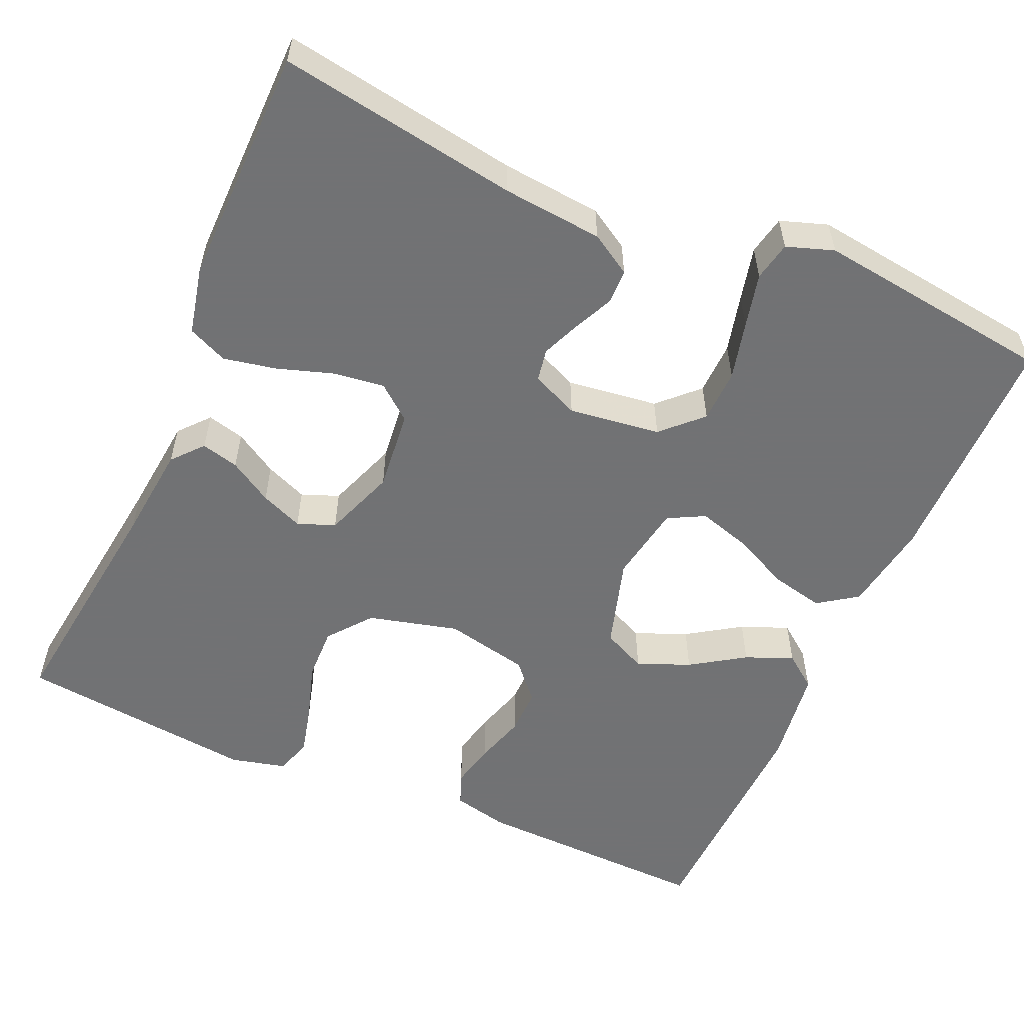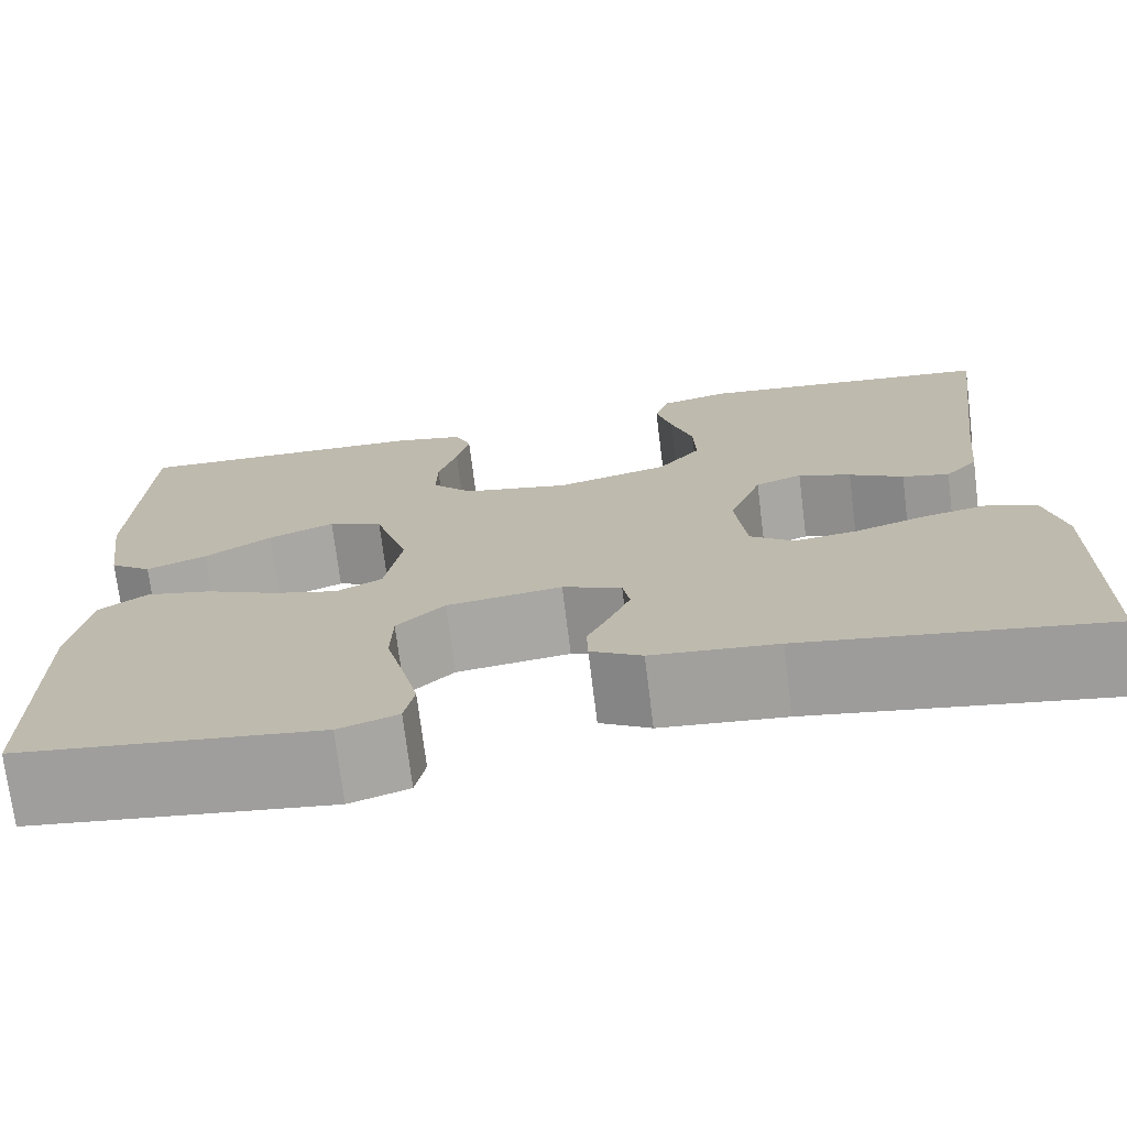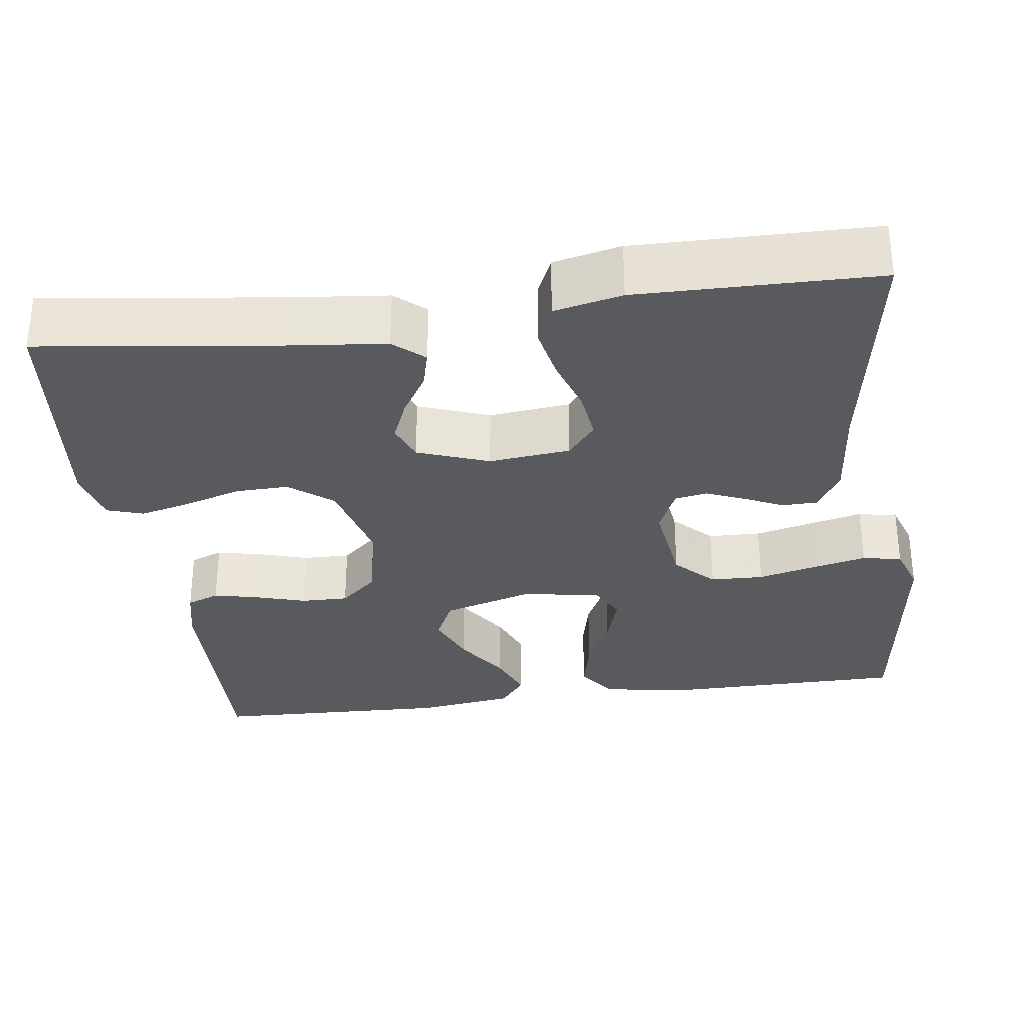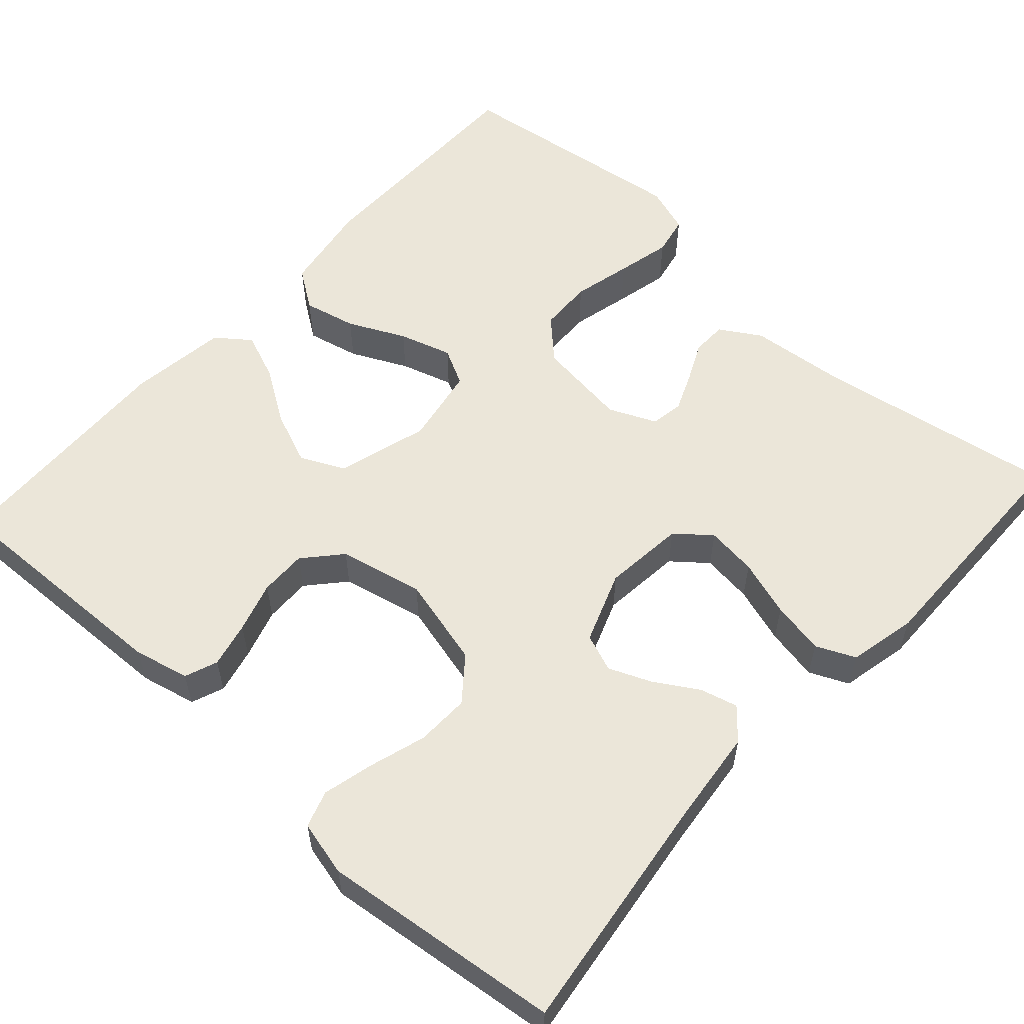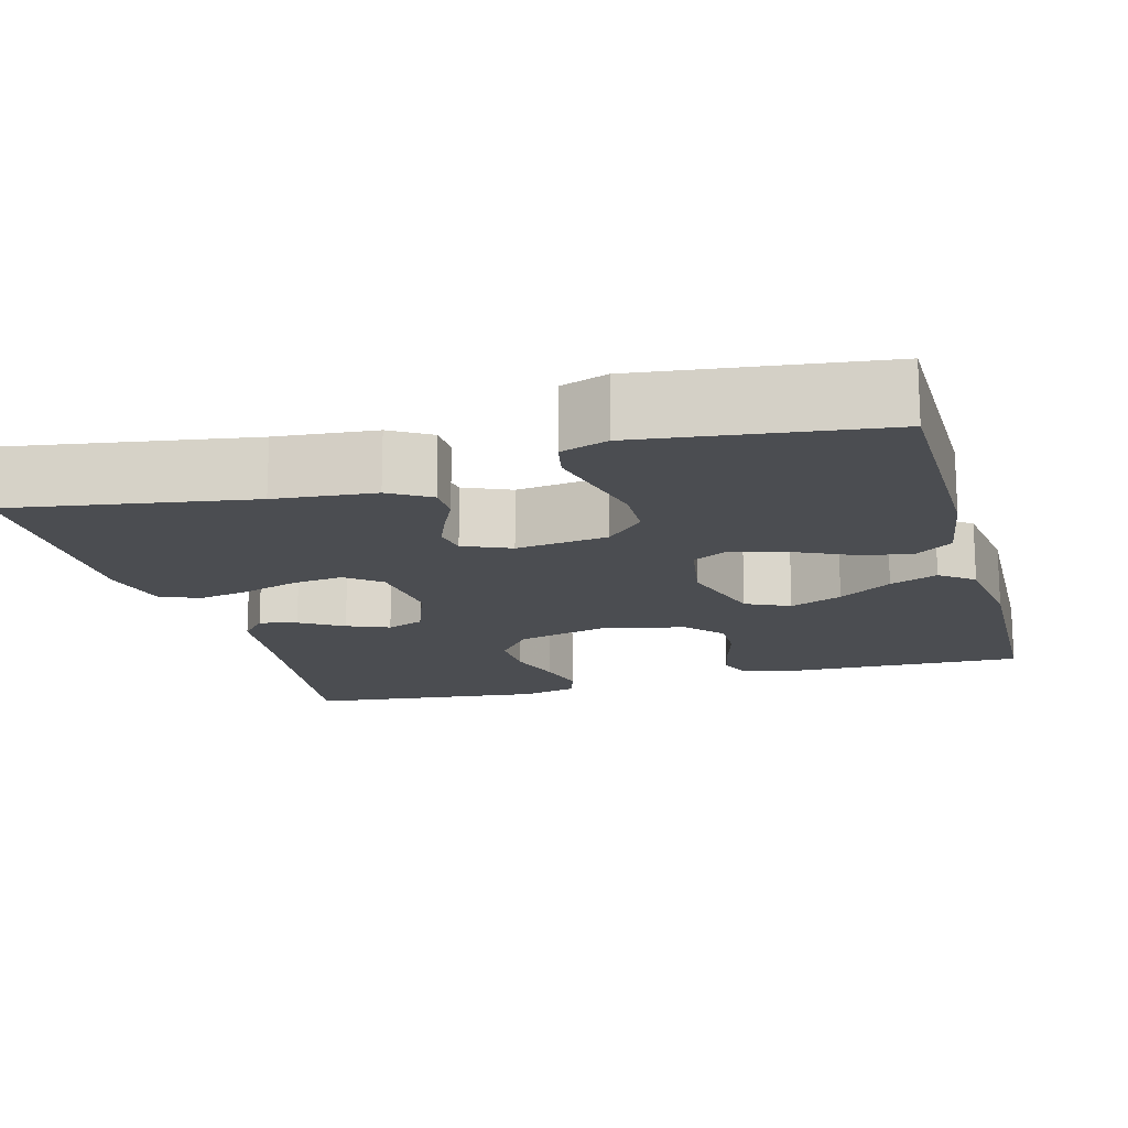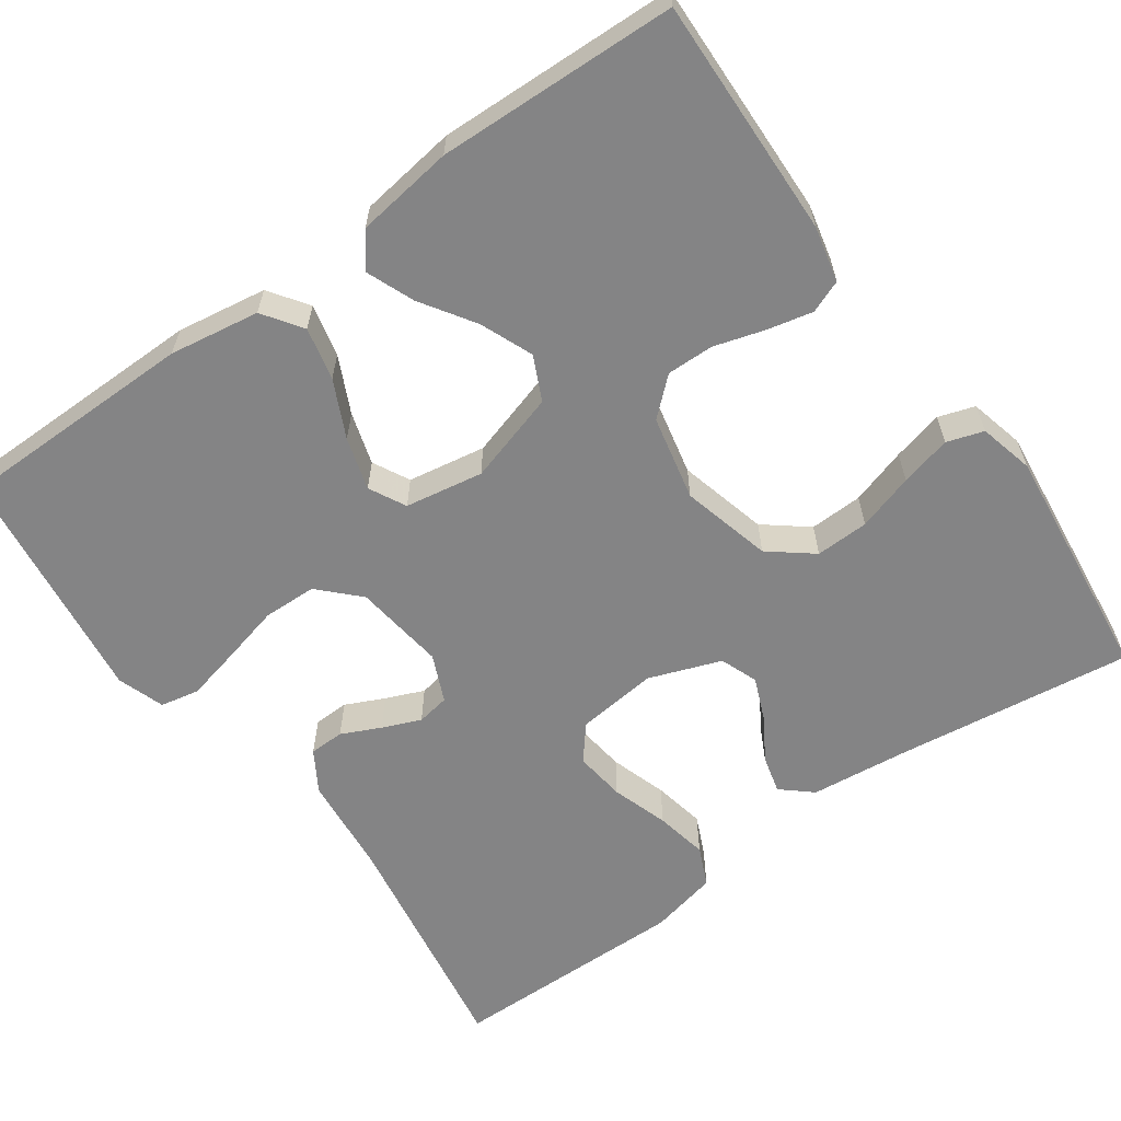
<metadata>
{"format":"obj","ext":"obj","renderer":"f3d","projection":"perspective","resolution":1024,"background":"white","views":[{"elev":-55.6,"azim":156.3,"up":"+Y"},{"elev":-73.3,"azim":7.1,"up":"+Z"},{"elev":-31.2,"azim":97.8,"up":"+Y"},{"elev":57.1,"azim":42.0,"up":"+Y"},{"elev":-15.8,"azim":-164.4,"up":"+Y"},{"elev":-61.5,"azim":-54.5,"up":"+Y"}]}
</metadata>
<code>
v 0.5 0.07 0.5
v 0.461 0.07 0.2
v 0.448 0.07 0.079
v 0.415 0.07 0.041
v 0.368 0.07 0.053
v 0.314 0.07 0.086
v 0.261 0.07 0.108
v 0.214 0.07 0.09
v 0.181 0.07 0
v 0.192 0.07 -0.102
v 0.235 0.07 -0.137
v 0.299 0.07 -0.129
v 0.37 0.07 -0.106
v 0.436 0.07 -0.093
v 0.485 0.07 -0.115
v 0.504 0.07 -0.2
v 0.5 0.07 -0.5
v 0.2 0.07 -0.451
v 0.075 0.07 -0.439
v 0.024 0.07 -0.408
v 0.023 0.07 -0.364
v 0.046 0.07 -0.315
v 0.066 0.07 -0.267
v 0.059 0.07 -0.226
v 0 0.07 -0.2
v -0.115 0.07 -0.215
v -0.163 0.07 -0.262
v -0.165 0.07 -0.329
v -0.147 0.07 -0.402
v -0.131 0.07 -0.47
v -0.141 0.07 -0.519
v -0.2 0.07 -0.539
v -0.5 0.07 -0.5
v -0.502 0.07 -0.2
v -0.484 0.07 -0.087
v -0.435 0.07 -0.053
v -0.369 0.07 -0.068
v -0.298 0.07 -0.102
v -0.232 0.07 -0.122
v -0.186 0.07 -0.098
v -0.169 0.07 0
v -0.203 0.07 0.114
v -0.258 0.07 0.14
v -0.324 0.07 0.113
v -0.391 0.07 0.069
v -0.451 0.07 0.045
v -0.493 0.07 0.077
v -0.51 0.07 0.2
v -0.5 0.07 0.5
v -0.2 0.07 0.491
v -0.13 0.07 0.475
v -0.114 0.07 0.434
v -0.127 0.07 0.377
v -0.146 0.07 0.314
v -0.147 0.07 0.255
v -0.106 0.07 0.209
v 0 0.07 0.186
v 0.113 0.07 0.215
v 0.156 0.07 0.269
v 0.154 0.07 0.336
v 0.132 0.07 0.407
v 0.116 0.07 0.471
v 0.131 0.07 0.517
v 0.2 0.07 0.534
v 0.5 0 0.5
v 0.461 0 0.2
v 0.448 0 0.079
v 0.415 0 0.041
v 0.368 0 0.053
v 0.314 0 0.086
v 0.261 0 0.108
v 0.214 0 0.09
v 0.181 0 0
v 0.192 0 -0.102
v 0.235 0 -0.137
v 0.299 0 -0.129
v 0.37 0 -0.106
v 0.436 0 -0.093
v 0.485 0 -0.115
v 0.504 0 -0.2
v 0.5 0 -0.5
v 0.2 0 -0.451
v 0.075 0 -0.439
v 0.024 0 -0.408
v 0.023 0 -0.364
v 0.046 0 -0.315
v 0.066 0 -0.267
v 0.059 0 -0.226
v 0 0 -0.2
v -0.115 0 -0.215
v -0.163 0 -0.262
v -0.165 0 -0.329
v -0.147 0 -0.402
v -0.131 0 -0.47
v -0.141 0 -0.519
v -0.2 0 -0.539
v -0.5 0 -0.5
v -0.502 0 -0.2
v -0.484 0 -0.087
v -0.435 0 -0.053
v -0.369 0 -0.068
v -0.298 0 -0.102
v -0.232 0 -0.122
v -0.186 0 -0.098
v -0.169 0 0
v -0.203 0 0.114
v -0.258 0 0.14
v -0.324 0 0.113
v -0.391 0 0.069
v -0.451 0 0.045
v -0.493 0 0.077
v -0.51 0 0.2
v -0.5 0 0.5
v -0.2 0 0.491
v -0.13 0 0.475
v -0.114 0 0.434
v -0.127 0 0.377
v -0.146 0 0.314
v -0.147 0 0.255
v -0.106 0 0.209
v 0 0 0.186
v 0.113 0 0.215
v 0.156 0 0.269
v 0.154 0 0.336
v 0.132 0 0.407
v 0.116 0 0.471
v 0.131 0 0.517
v 0.2 0 0.534
f 64 1 2
f 63 64 2
f 62 63 2
f 61 62 2
f 60 61 2
f 4 5 6
f 3 4 6
f 2 3 6
f 60 2 6
f 59 60 6
f 58 59 6 7
f 57 58 7 8
f 56 57 8 9
f 52 53 54
f 51 52 54
f 50 51 54
f 49 50 54
f 48 49 54
f 47 48 54
f 46 47 54
f 45 46 54
f 44 45 54
f 43 44 54 55
f 42 43 55 56
f 36 37 38
f 35 36 38
f 34 35 38
f 33 34 38
f 32 33 38
f 31 32 38
f 30 31 38
f 29 30 38
f 28 29 38
f 27 28 38 39
f 26 27 39 40
f 20 21 22
f 19 20 22
f 18 19 22
f 18 22 23
f 17 18 23
f 16 17 23
f 15 16 23
f 14 15 23
f 13 14 23
f 12 13 23
f 11 12 23 24
f 56 9 10
f 42 56 10
f 41 42 10
f 41 10 11
f 40 41 11
f 26 40 11
f 25 26 11
f 11 24 25
f 66 65 128
f 66 128 127
f 66 127 126
f 66 126 125
f 66 125 124
f 70 69 68
f 70 68 67
f 70 67 66
f 70 66 124
f 70 124 123
f 71 70 123 122
f 72 71 122 121
f 73 72 121 120
f 118 117 116
f 118 116 115
f 118 115 114
f 118 114 113
f 118 113 112
f 118 112 111
f 118 111 110
f 118 110 109
f 118 109 108
f 119 118 108 107
f 120 119 107 106
f 102 101 100
f 102 100 99
f 102 99 98
f 102 98 97
f 102 97 96
f 102 96 95
f 102 95 94
f 102 94 93
f 102 93 92
f 103 102 92 91
f 104 103 91 90
f 86 85 84
f 86 84 83
f 86 83 82
f 87 86 82
f 87 82 81
f 87 81 80
f 87 80 79
f 87 79 78
f 87 78 77
f 87 77 76
f 88 87 76 75
f 74 73 120
f 74 120 106
f 74 106 105
f 75 74 105
f 75 105 104
f 75 104 90
f 75 90 89
f 89 88 75
f 1 65 66 2
f 2 66 67 3
f 3 67 68 4
f 4 68 69 5
f 5 69 70 6
f 6 70 71 7
f 7 71 72 8
f 8 72 73 9
f 9 73 74 10
f 10 74 75 11
f 11 75 76 12
f 12 76 77 13
f 13 77 78 14
f 14 78 79 15
f 15 79 80 16
f 16 80 81 17
f 17 81 82 18
f 18 82 83 19
f 19 83 84 20
f 20 84 85 21
f 21 85 86 22
f 22 86 87 23
f 23 87 88 24
f 24 88 89 25
f 25 89 90 26
f 26 90 91 27
f 27 91 92 28
f 28 92 93 29
f 29 93 94 30
f 30 94 95 31
f 31 95 96 32
f 32 96 97 33
f 33 97 98 34
f 34 98 99 35
f 35 99 100 36
f 36 100 101 37
f 37 101 102 38
f 38 102 103 39
f 39 103 104 40
f 40 104 105 41
f 41 105 106 42
f 42 106 107 43
f 43 107 108 44
f 44 108 109 45
f 45 109 110 46
f 46 110 111 47
f 47 111 112 48
f 48 112 113 49
f 49 113 114 50
f 50 114 115 51
f 51 115 116 52
f 52 116 117 53
f 53 117 118 54
f 54 118 119 55
f 55 119 120 56
f 56 120 121 57
f 57 121 122 58
f 58 122 123 59
f 59 123 124 60
f 60 124 125 61
f 61 125 126 62
f 62 126 127 63
f 63 127 128 64
f 64 128 65 1

</code>
